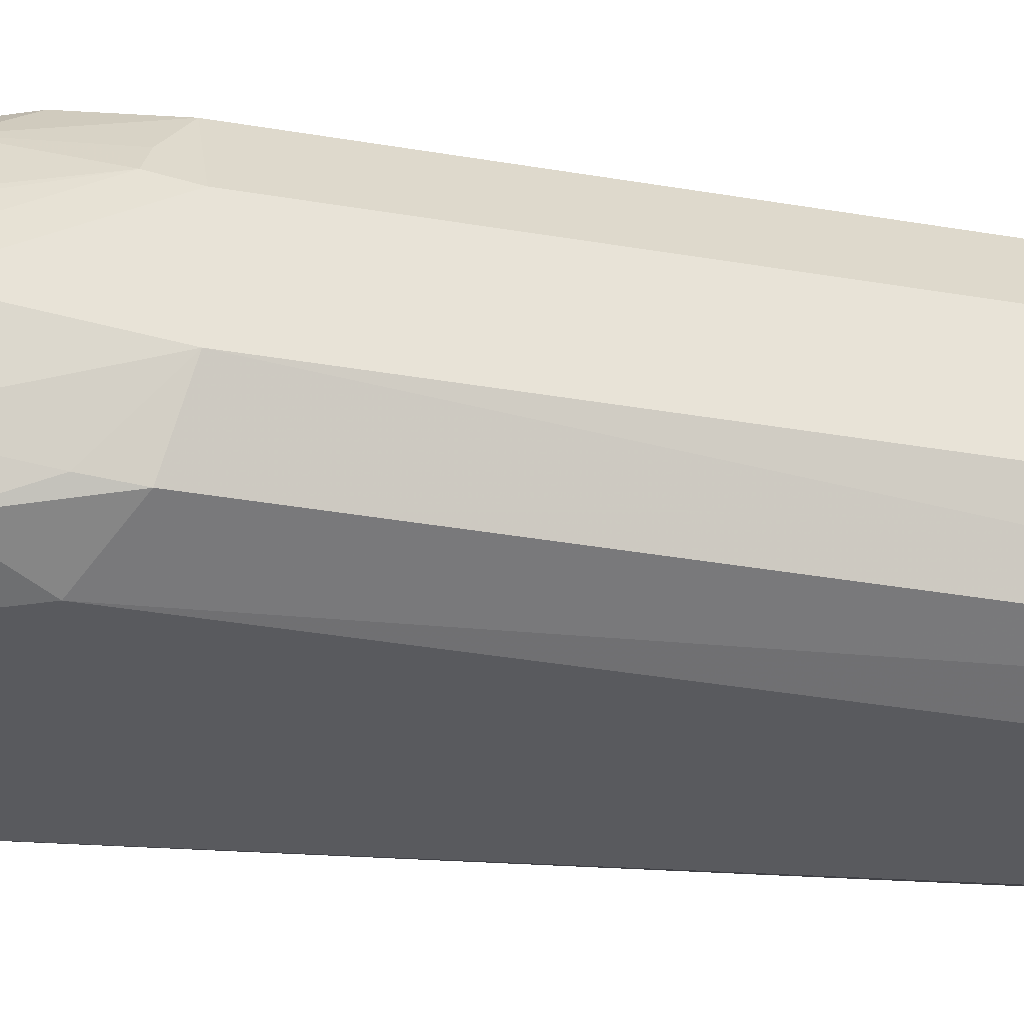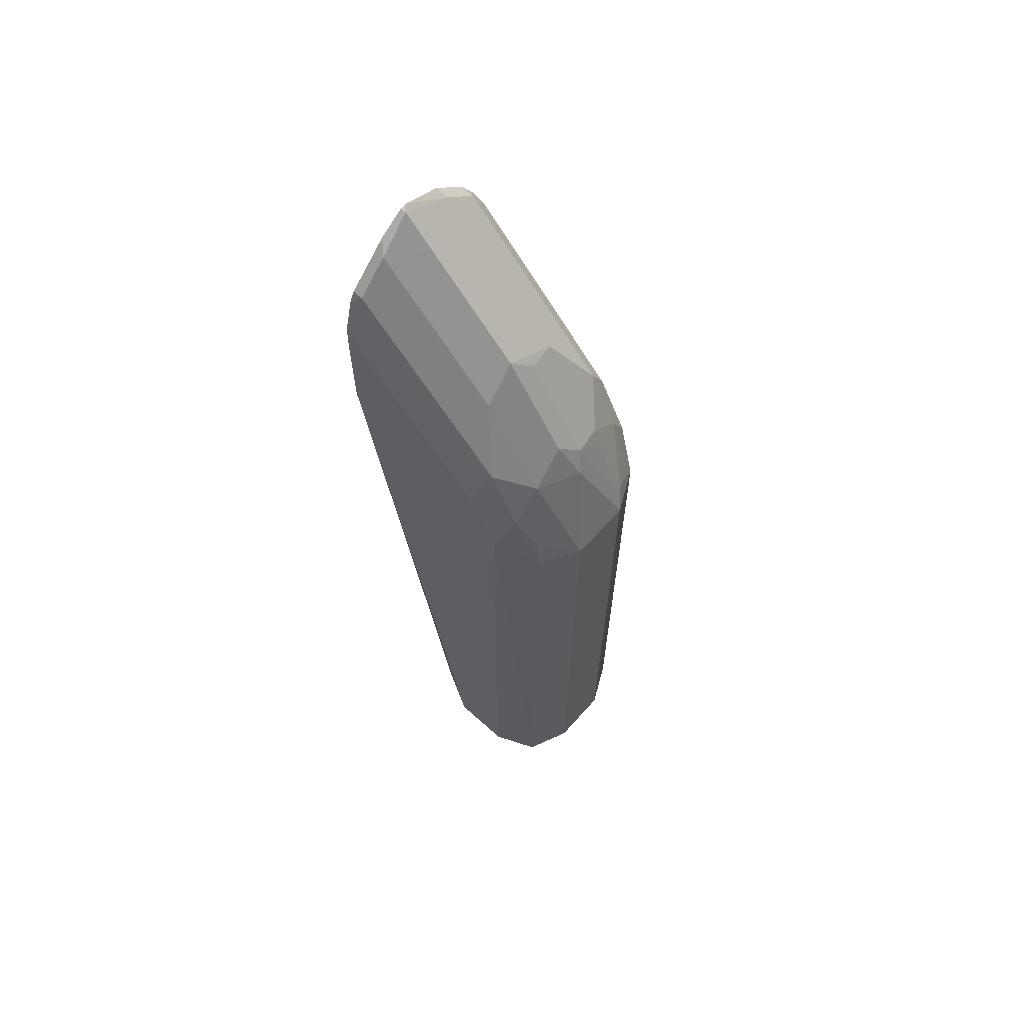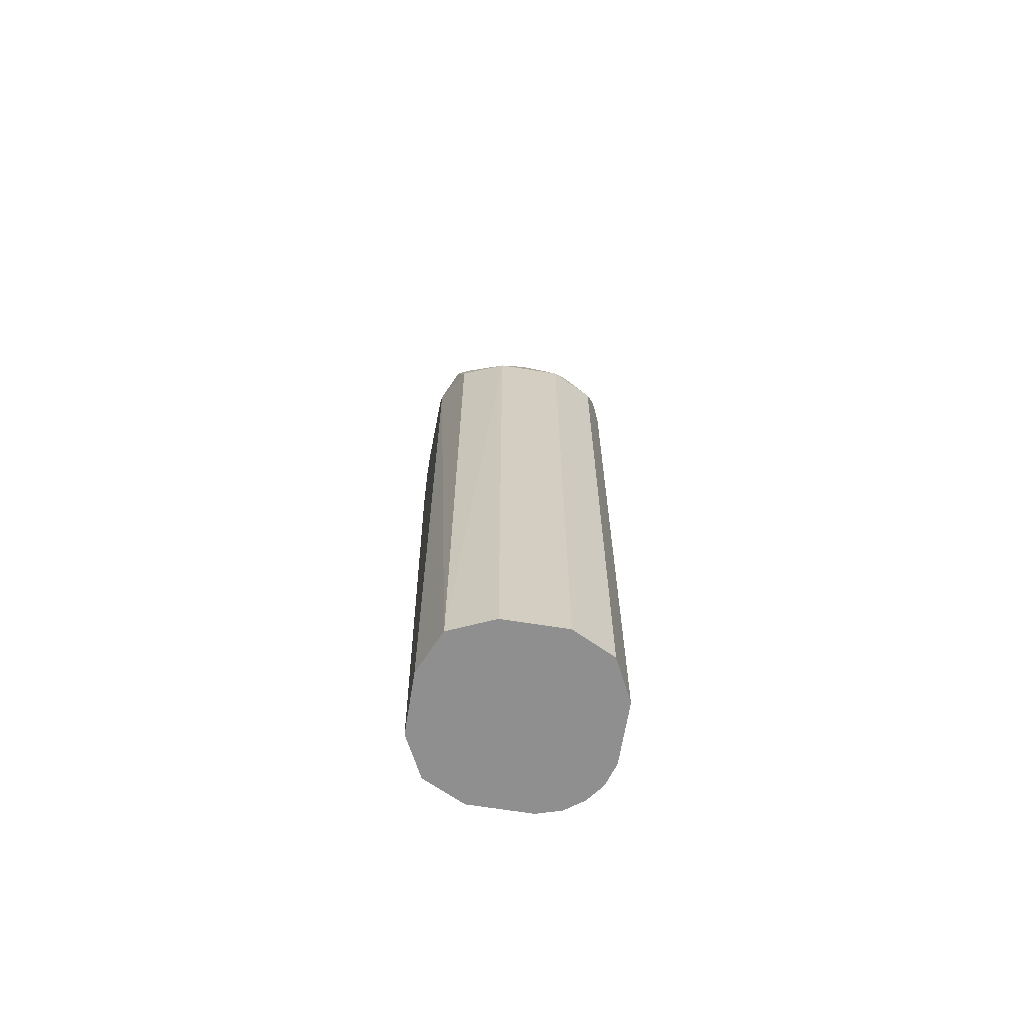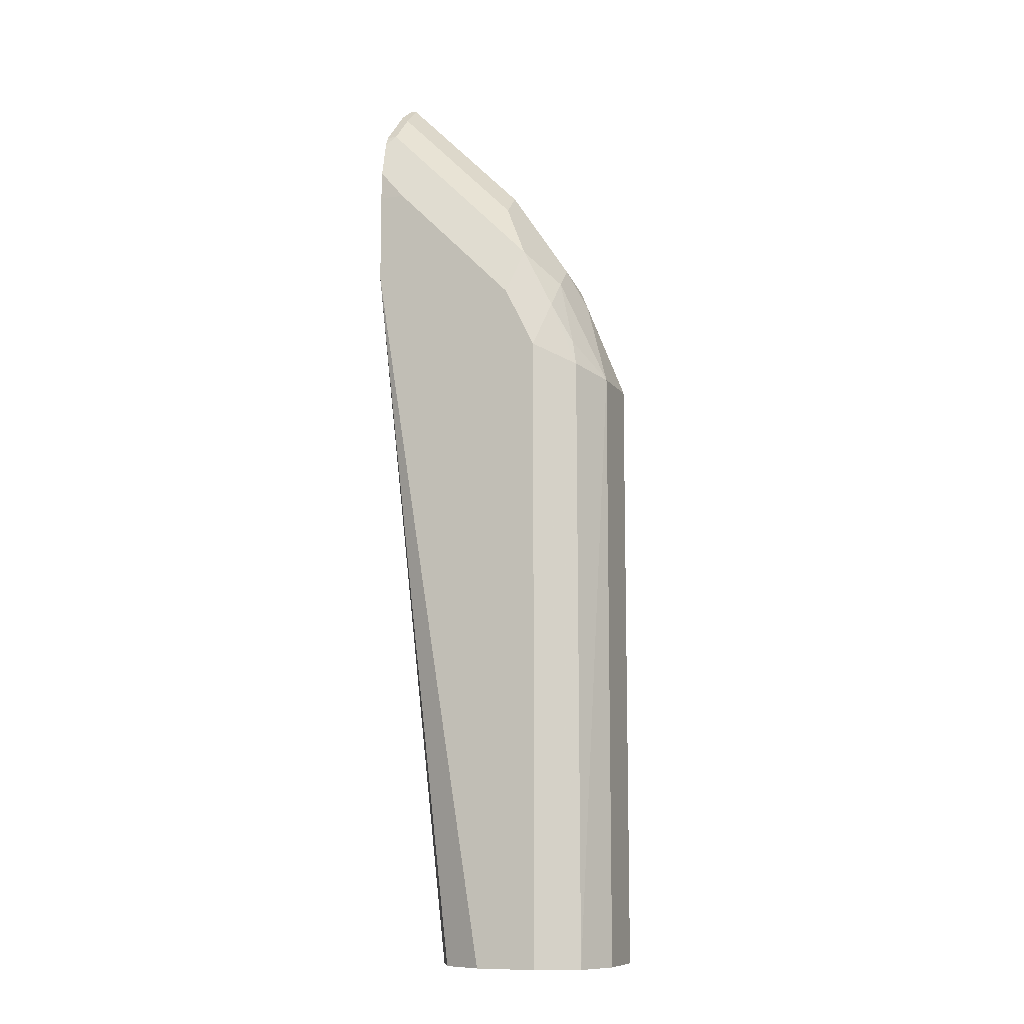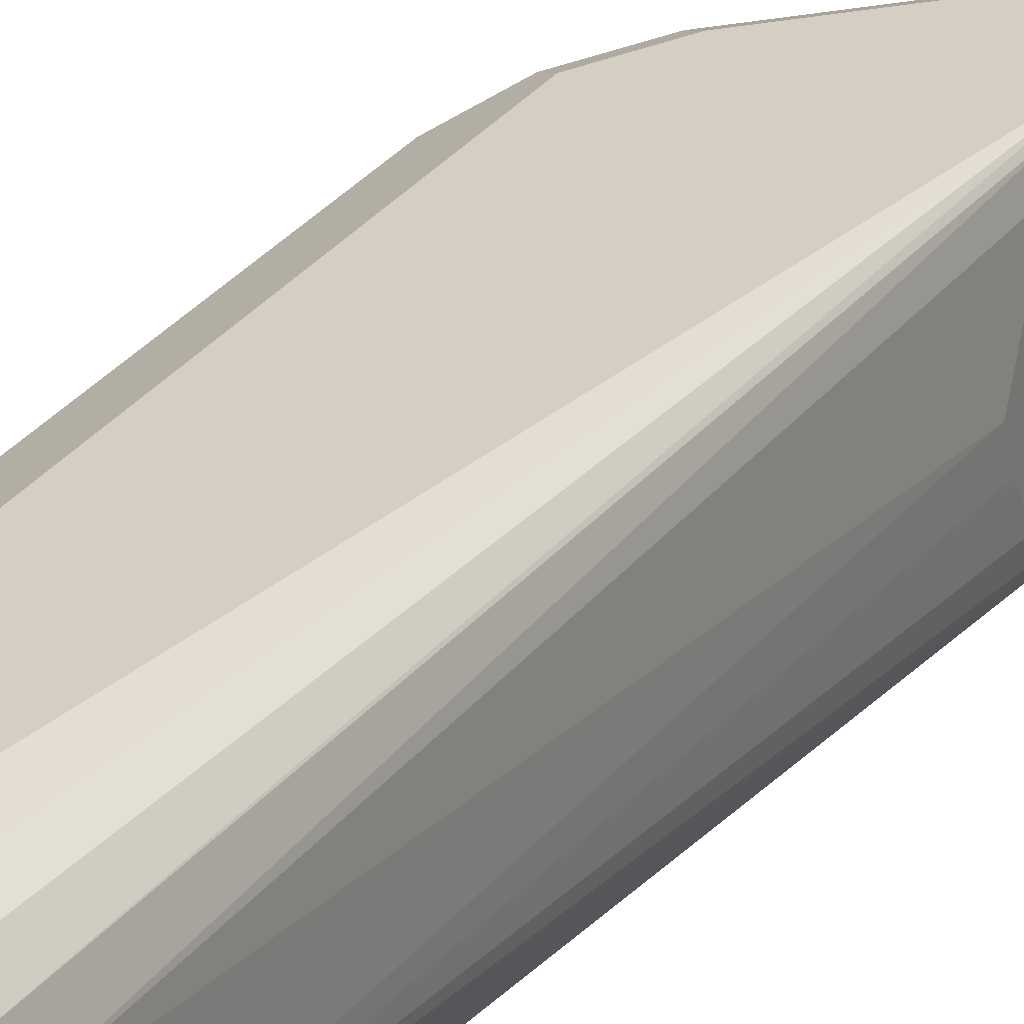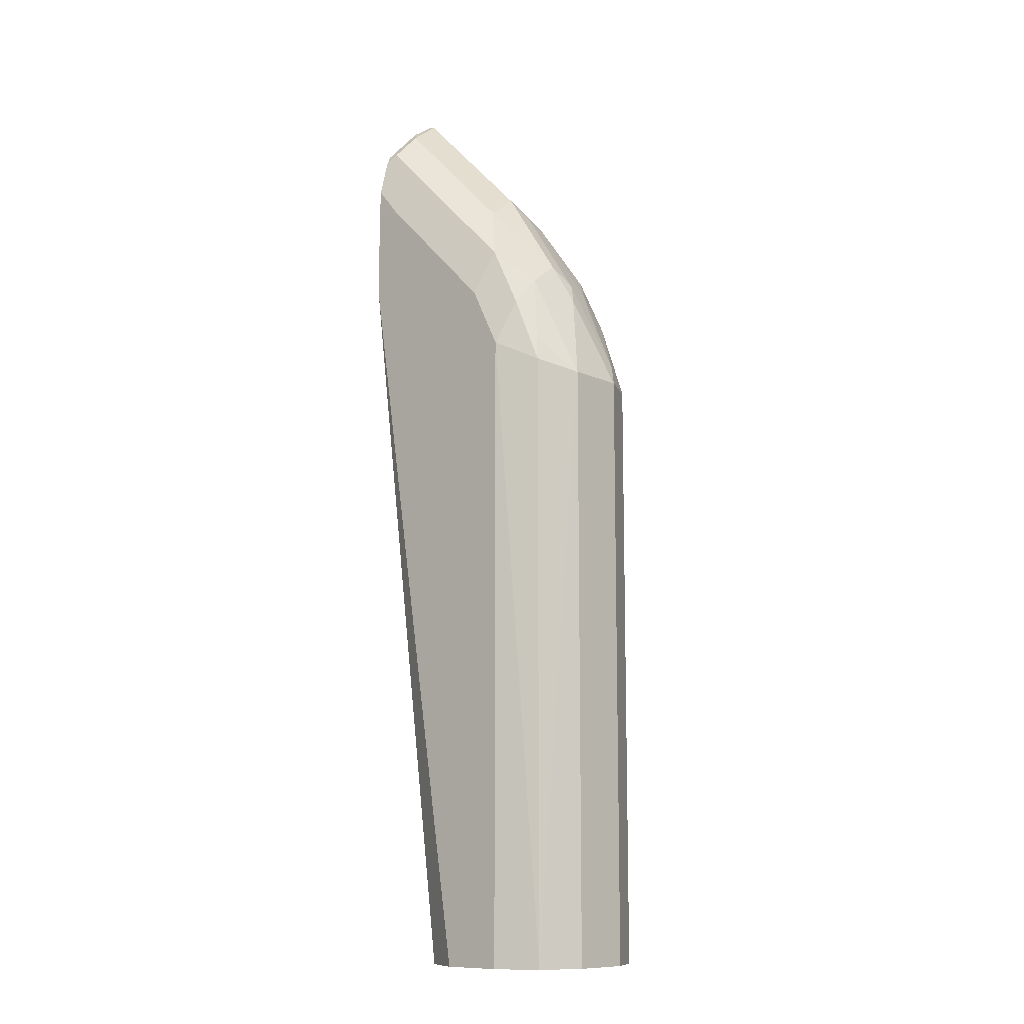
<metadata>
{"format":"obj","ext":"obj","renderer":"f3d","projection":"perspective","resolution":1024,"background":"white","views":[{"elev":-31.5,"azim":-104.3,"up":"+Z"},{"elev":65.6,"azim":-138.1,"up":"+Y"},{"elev":-65.4,"azim":-99.2,"up":"+Y"},{"elev":-10.2,"azim":-159.2,"up":"+Y"},{"elev":25.7,"azim":25.4,"up":"+Z"},{"elev":-11.0,"azim":-138.3,"up":"+Y"}]}
</metadata>
<code>
v -0.333 -0.2698 -0.00285
v -0.333 -0.2626 -0.01756
v -0.333 -0.2615 0.01396
v -0.3631 -0.6096 0.0165
v -0.3631 -0.6096 -0.0165
v -0.333 -0.259 -0.023
v -0.333 -0.2504 0.03586
v -0.367 -0.6096 0.02907
v -0.333 -0.2284 0.04678
v -0.3634 -0.6096 -0.01716
v -0.333 -0.2146 -0.04951
v -0.333 -0.2339 -0.04404
v -0.333 -0.2504 -0.03443
v -0.3741 -0.6096 0.0385
v -0.333 -0.2146 0.04951
v -0.3689 -0.6096 -0.02816
v -0.333 -0.1651 -0.04951
v -0.3741 -0.6096 -0.0385
v -0.3748 -0.6096 -0.03883
v -0.3858 -0.6096 -0.04434
v -0.3961 -0.6096 -0.04951
v -0.3835 -0.6096 0.04558
v -0.333 -0.1651 0.04951
v -0.3961 -0.6096 0.04951
v -0.3466 -0.1651 -0.04951
v -0.333 -0.1491 -0.04894
v -0.4291 -0.6096 -0.04951
v -0.333 -0.1486 0.04844
v -0.3466 -0.1651 0.04951
v -0.4291 -0.6096 0.04951
v -0.3631 -0.1816 -0.04951
v -0.333 -0.1292 -0.04395
v -0.452 -0.6096 -0.03941
v -0.4291 -0.2641 -0.04951
v -0.333 -0.1457 0.04808
v -0.3631 -0.1816 0.04951
v -0.4511 -0.6096 0.0385
v -0.4291 -0.2641 0.04951
v -0.4374 -0.2559 0.04538
v -0.3961 -0.2146 -0.04951
v -0.3934 -0.2008 -0.04676
v -0.3383 -0.1238 -0.04125
v -0.333 -0.1238 -0.04125
v -0.3879 -0.1733 -0.04125
v -0.4621 -0.6096 -0.0165
v -0.4621 -0.2806 -0.0165
v -0.4511 -0.2751 -0.0385
v -0.4374 -0.2393 -0.04125
v -0.4208 -0.2063 -0.04125
v -0.4126 -0.2311 -0.04951
v -0.3383 -0.1403 0.04538
v -0.3714 -0.1733 0.04538
v -0.333 -0.1349 0.04404
v -0.3961 -0.2146 0.04951
v -0.4514 -0.6096 0.03785
v -0.4511 -0.2806 0.0385
v -0.4126 -0.2311 0.04951
v -0.4208 -0.2228 0.04538
v -0.4374 -0.2393 0.03713
v -0.4098 -0.2173 -0.04676
v -0.3383 -0.1073 -0.02476
v -0.333 -0.1184 -0.03586
v -0.4043 -0.1733 -0.02476
v -0.4621 -0.6096 0.0165
v -0.4621 -0.2806 0.0165
v -0.4456 -0.2311 -0
v -0.4374 -0.2228 -0.02476
v -0.4484 -0.2613 -0.03576
v -0.3383 -0.1238 0.03713
v -0.3879 -0.1733 0.03713
v -0.3879 -0.1898 0.04538
v -0.333 -0.1292 0.04118
v -0.4497 -0.2641 0.03094
v -0.4539 -0.2723 0.02888
v -0.4208 -0.2063 0.03713
v -0.4374 -0.2228 0.02063
v -0.4566 -0.2696 0.022
v -0.3521 -0.11 -0.005496
v -0.3356 -0.09357 -0.005496
v -0.333 -0.09301 -0.006029
v -0.333 -0.1019 -0.01936
v -0.333 -0.1073 -0.02476
v -0.4016 -0.1596 -0.005496
v -0.4346 -0.2091 -0.005496
v -0.4401 -0.2201 0.005496
v -0.333 -0.1184 0.03443
v -0.3383 -0.1073 0.02063
v -0.4043 -0.1733 0.02063
v -0.4415 -0.2311 0.01856
v -0.4071 -0.1706 0.005496
v -0.333 -0.09225 -0.00285
v -0.333 -0.1019 0.01793
f 46 66 67
f 46 65 66
f 45 65 46
f 46 67 68
f 46 68 47
f 47 68 48
f 48 67 49
f 48 68 67
f 52 69 70
f 49 67 63
f 51 53 69
f 51 69 52
f 52 70 71
f 52 71 54
f 53 72 69
f 45 64 65
f 54 71 58
f 54 58 57
f 49 60 50
f 44 49 63
f 38 57 58
f 42 44 61
f 34 47 48
f 34 48 49
f 34 49 50
f 35 51 52
f 35 52 36
f 35 53 51
f 36 52 54
f 37 39 56
f 37 56 55
f 44 63 61
f 55 56 65
f 39 58 75
f 39 75 59
f 39 59 56
f 40 50 60
f 40 60 41
f 41 60 49
f 41 49 44
f 42 61 62
f 42 62 43
f 38 58 39
f 55 65 64
f 61 63 78
f 56 73 74
f 70 87 88
f 73 77 74
f 75 88 76
f 76 85 89
f 76 89 77
f 76 88 90
f 76 90 85
f 77 89 85
f 78 83 88
f 78 88 87
f 78 87 79
f 79 87 91
f 79 91 80
f 83 84 90
f 83 90 88
f 84 85 90
f 86 92 87
f 87 92 91
f 33 47 34
f 70 88 75
f 56 59 73
f 69 87 70
f 69 72 86
f 56 74 65
f 58 71 70
f 58 70 75
f 59 75 76
f 59 76 77
f 59 77 73
f 61 78 79
f 61 79 80
f 61 80 81
f 61 81 82
f 61 82 62
f 63 83 78
f 63 67 84
f 63 84 83
f 65 74 77
f 65 77 85
f 65 85 66
f 66 85 84
f 66 84 67
f 69 86 87
f 33 46 47
f 1 92 86
f 32 44 42
f 1 3 4
f 1 4 5
f 1 5 2
f 2 5 6
f 3 7 4
f 4 8 14
f 4 14 22
f 4 22 24
f 1 7 3
f 4 24 30
f 4 37 55
f 4 55 64
f 4 64 45
f 4 45 33
f 4 33 27
f 4 27 21
f 4 21 20
f 4 20 19
f 4 30 37
f 1 9 7
f 1 15 9
f 1 23 15
f 33 45 46
f 1 2 6
f 1 6 13
f 1 13 12
f 1 12 11
f 1 11 17
f 1 17 26
f 1 26 32
f 1 32 43
f 1 43 62
f 1 62 82
f 1 82 81
f 1 81 80
f 1 80 91
f 1 91 92
f 1 86 72
f 1 72 53
f 1 53 35
f 1 35 28
f 4 19 18
f 4 18 16
f 1 28 23
f 4 10 5
f 15 36 54
f 15 54 57
f 15 57 38
f 15 38 30
f 15 30 24
f 15 24 22
f 17 25 26
f 23 28 29
f 26 31 32
f 27 33 34
f 28 35 29
f 29 35 36
f 30 38 39
f 30 39 37
f 31 40 41
f 31 41 32
f 32 42 43
f 4 16 10
f 32 41 44
f 15 29 36
f 15 23 29
f 25 31 26
f 11 25 17
f 4 7 9
f 4 9 8
f 14 15 22
f 5 10 11
f 5 11 12
f 5 12 13
f 5 13 6
f 8 15 14
f 10 16 11
f 11 16 18
f 8 9 15
f 11 19 20
f 11 20 21
f 11 21 27
f 11 27 34
f 11 34 50
f 11 50 40
f 11 18 19
f 11 40 31
f 11 31 25

</code>
